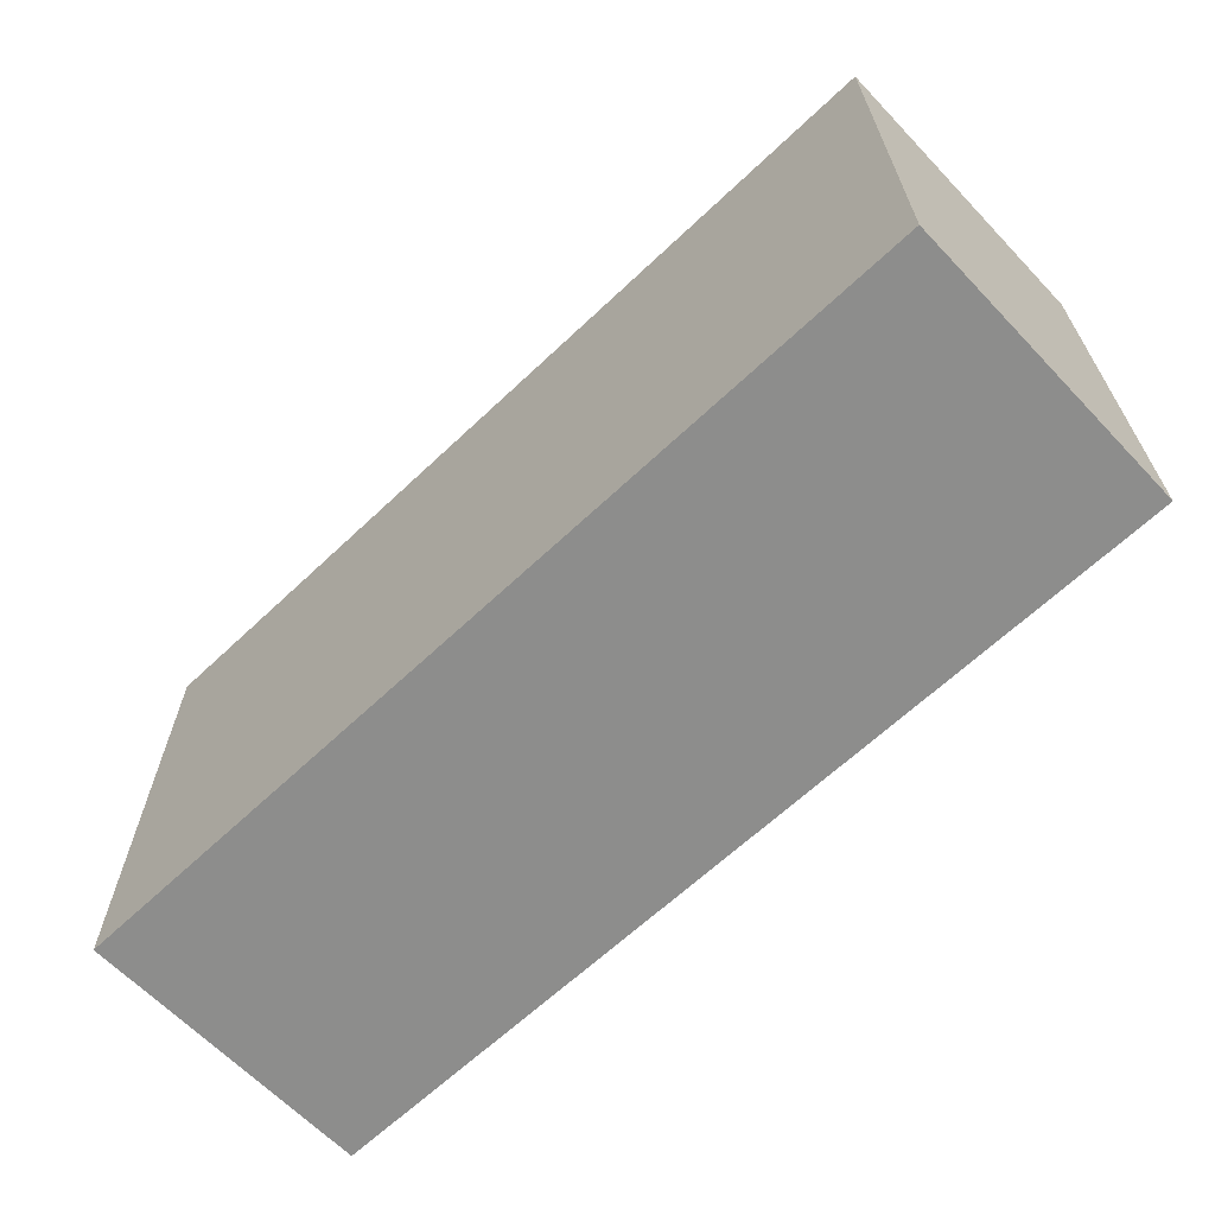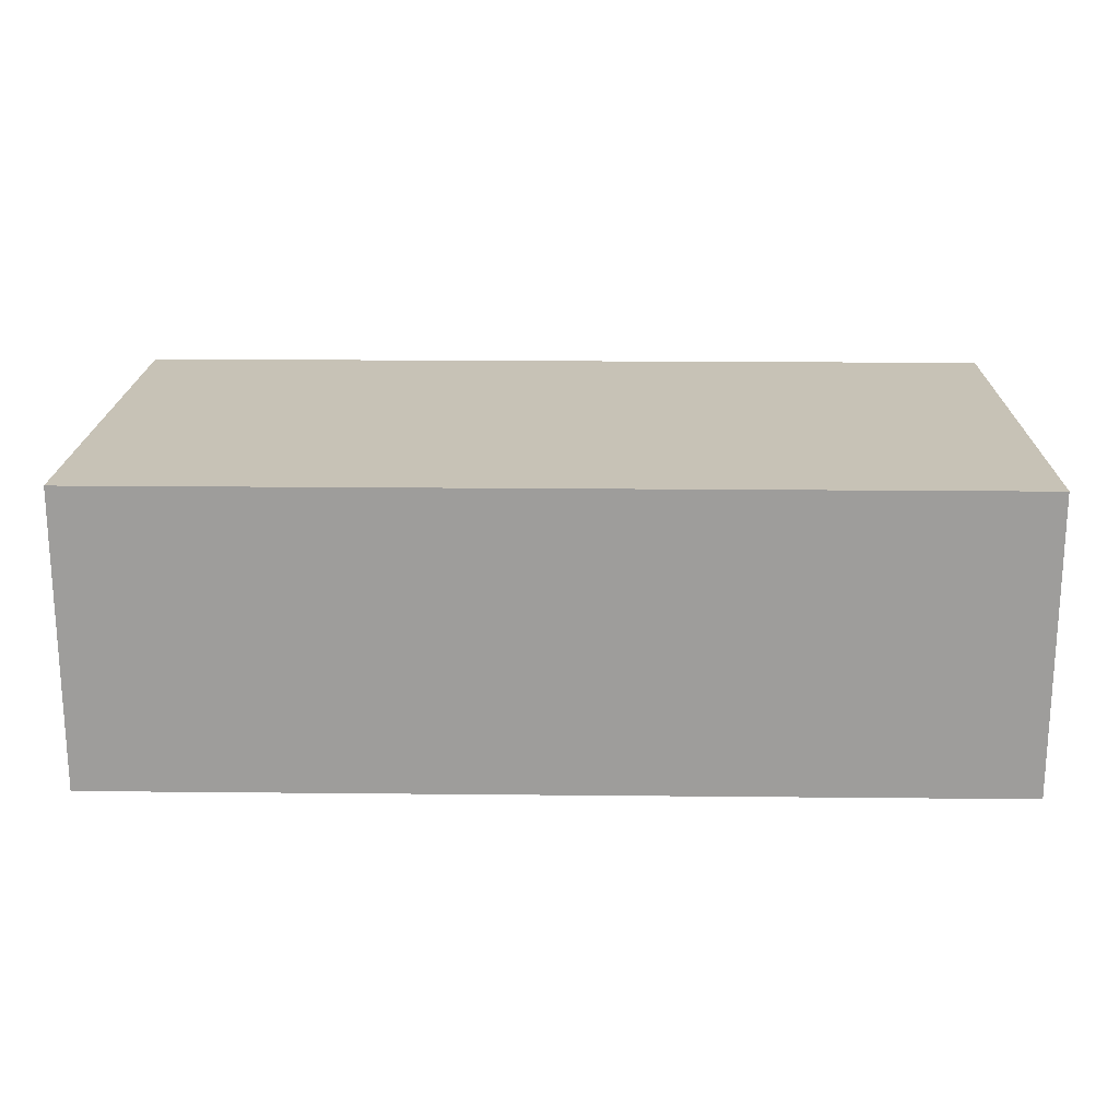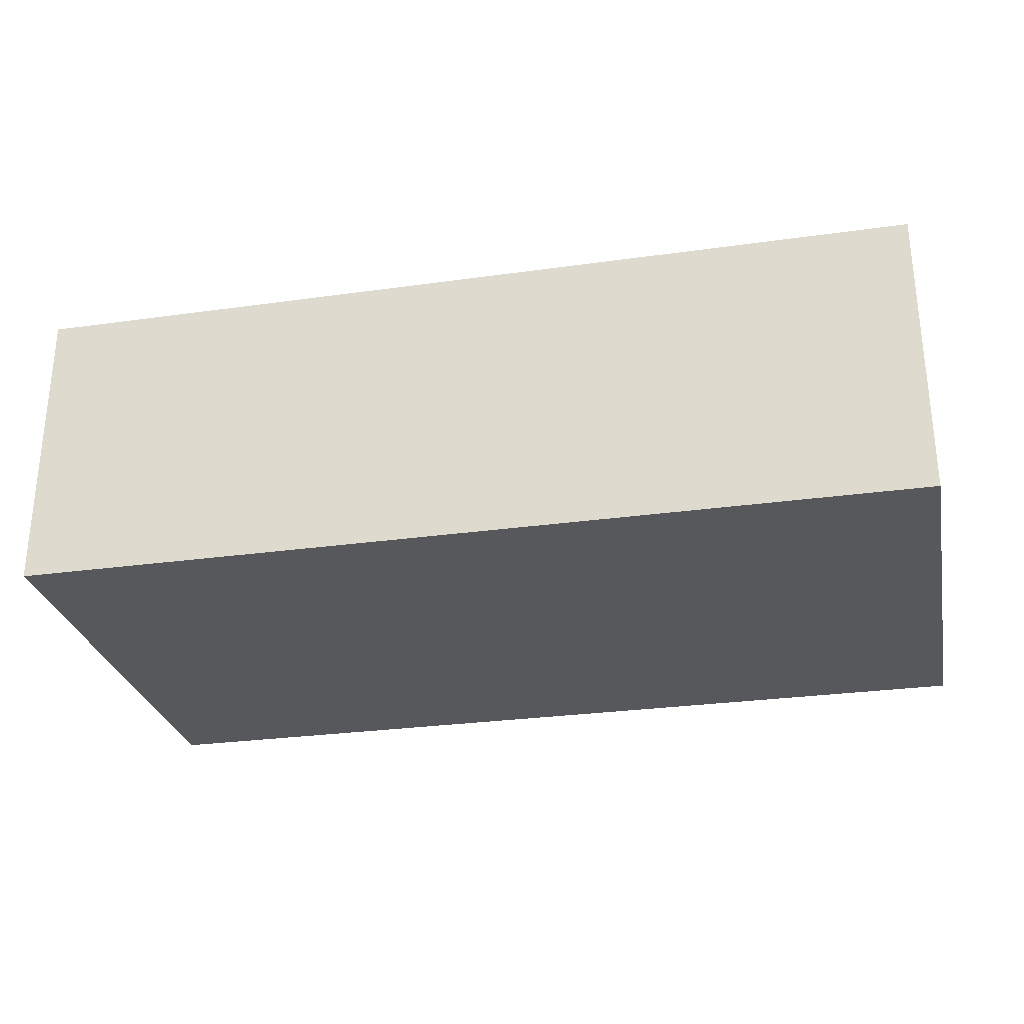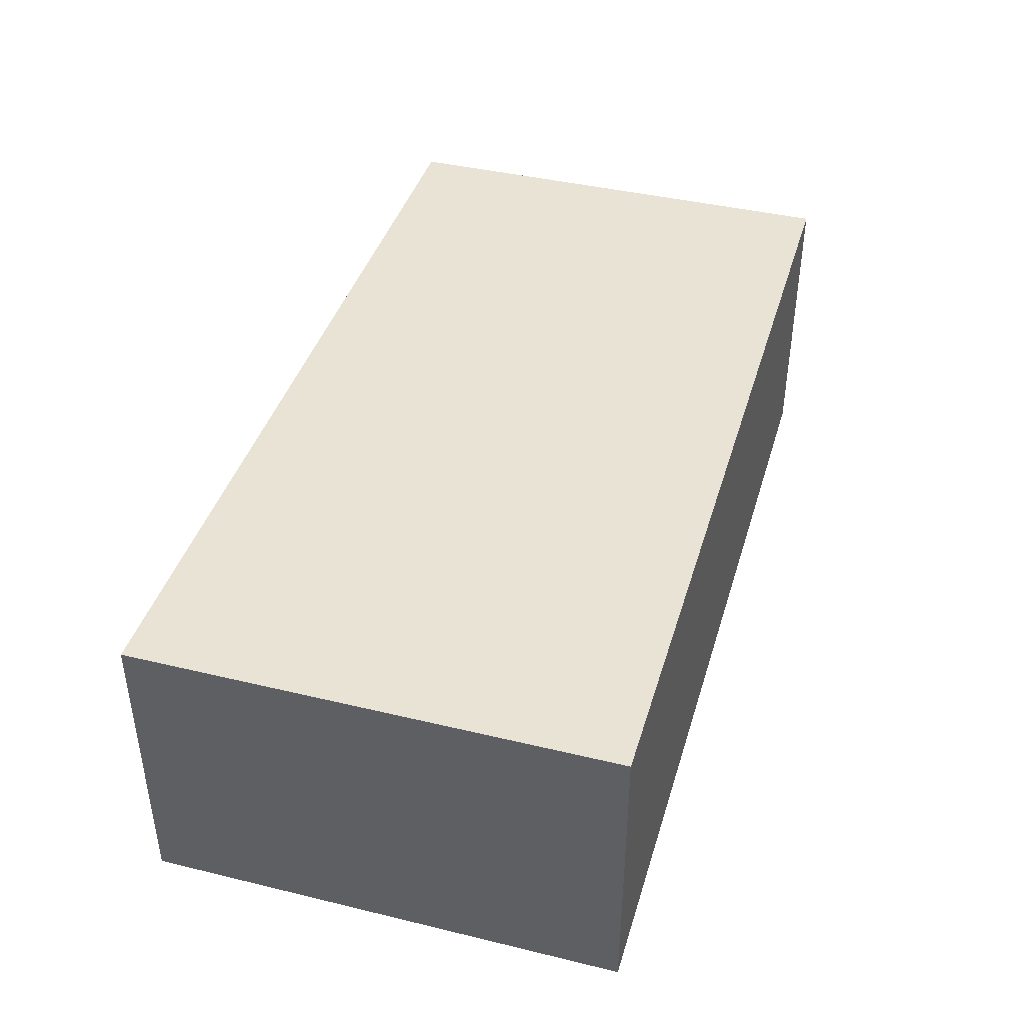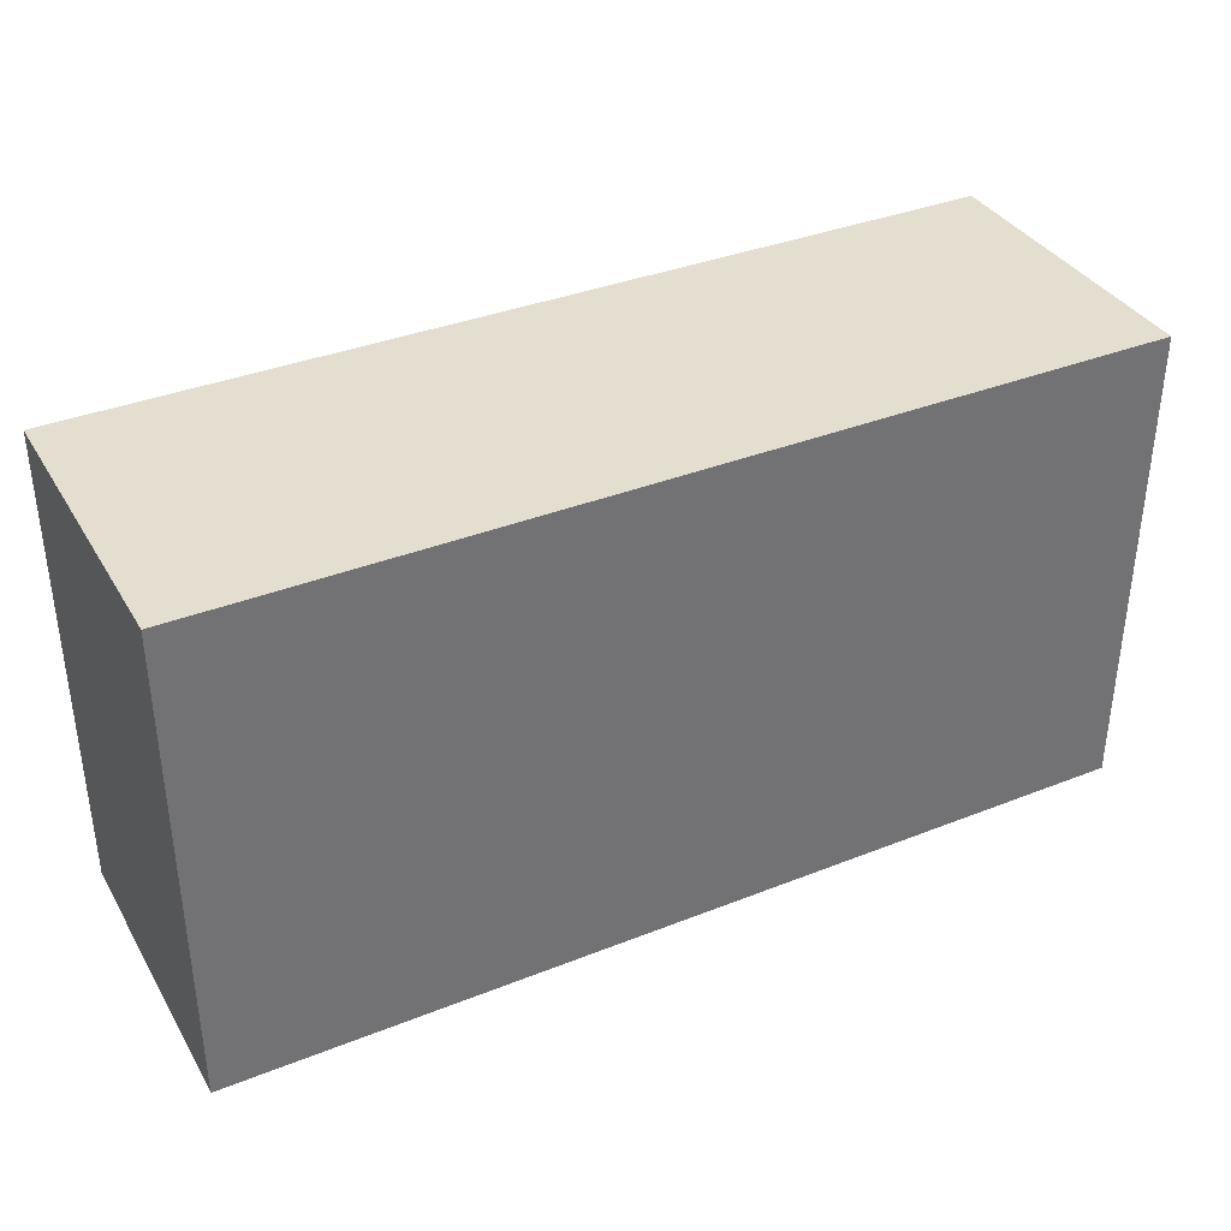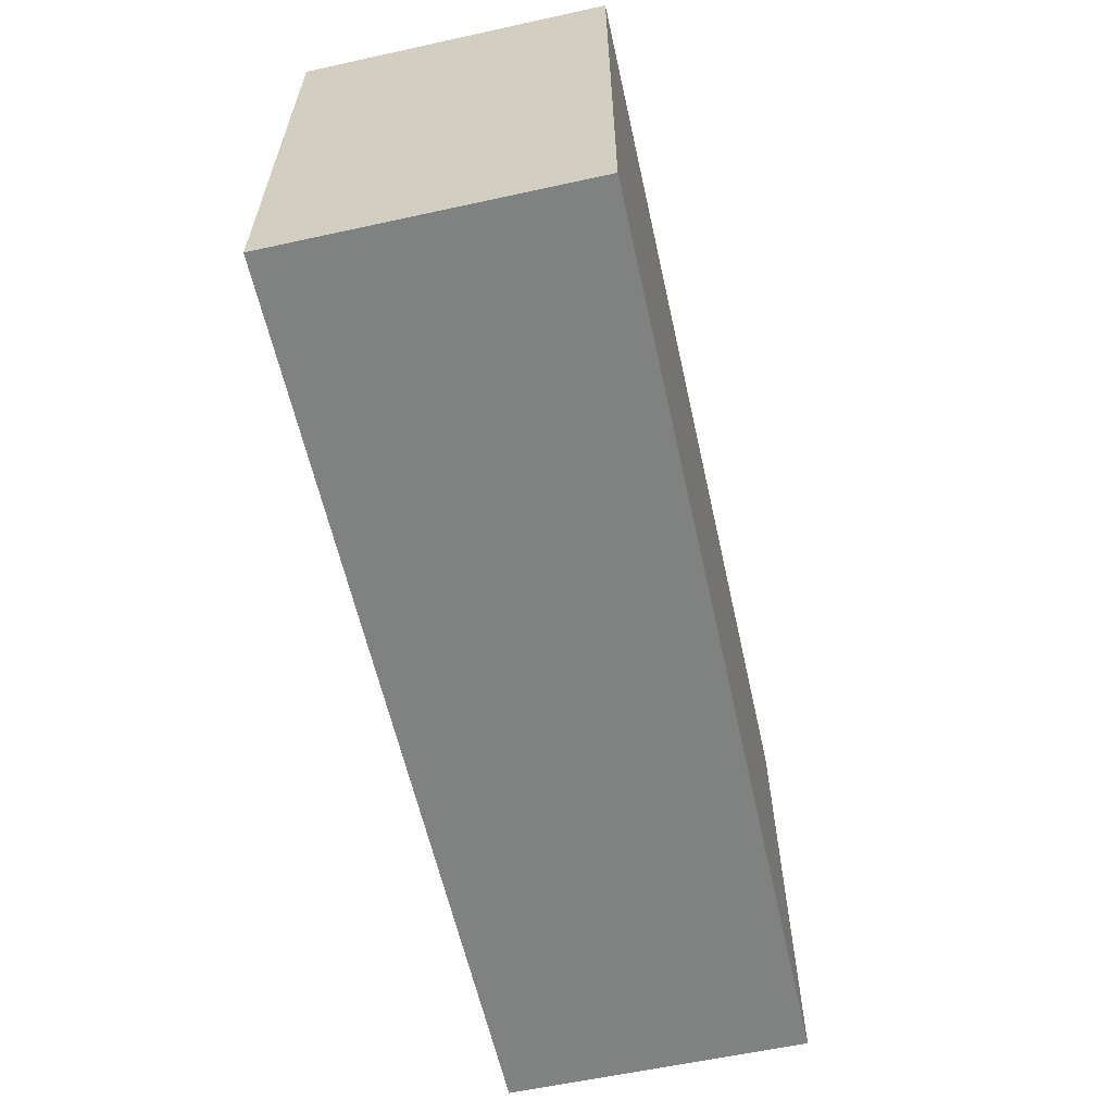
<metadata>
{"format":"obj","ext":"obj","renderer":"f3d","projection":"perspective","resolution":1024,"background":"white","views":[{"elev":-64.4,"azim":43.6,"up":"+Y"},{"elev":19.2,"azim":1.1,"up":"+Z"},{"elev":-28.4,"azim":-168.1,"up":"+Z"},{"elev":41.2,"azim":-73.7,"up":"+Z"},{"elev":36.4,"azim":-27.3,"up":"+Y"},{"elev":-60.3,"azim":-77.4,"up":"+Y"}]}
</metadata>
<code>
g Box01
v -62.06 -41.48 0
v 58.84 -41.48 0
v -62.06 22.19 0
v 58.84 22.19 0
v -62.06 -41.48 39.87
v 58.84 -41.48 39.87
v -62.06 22.19 39.87
v 58.84 22.19 39.87
f 1 3 4
f 4 2 1
f 5 6 8
f 8 7 5
f 1 2 6
f 6 5 1
f 2 4 8
f 8 6 2
f 4 3 7
f 7 8 4
f 3 1 5
f 5 7 3

</code>
